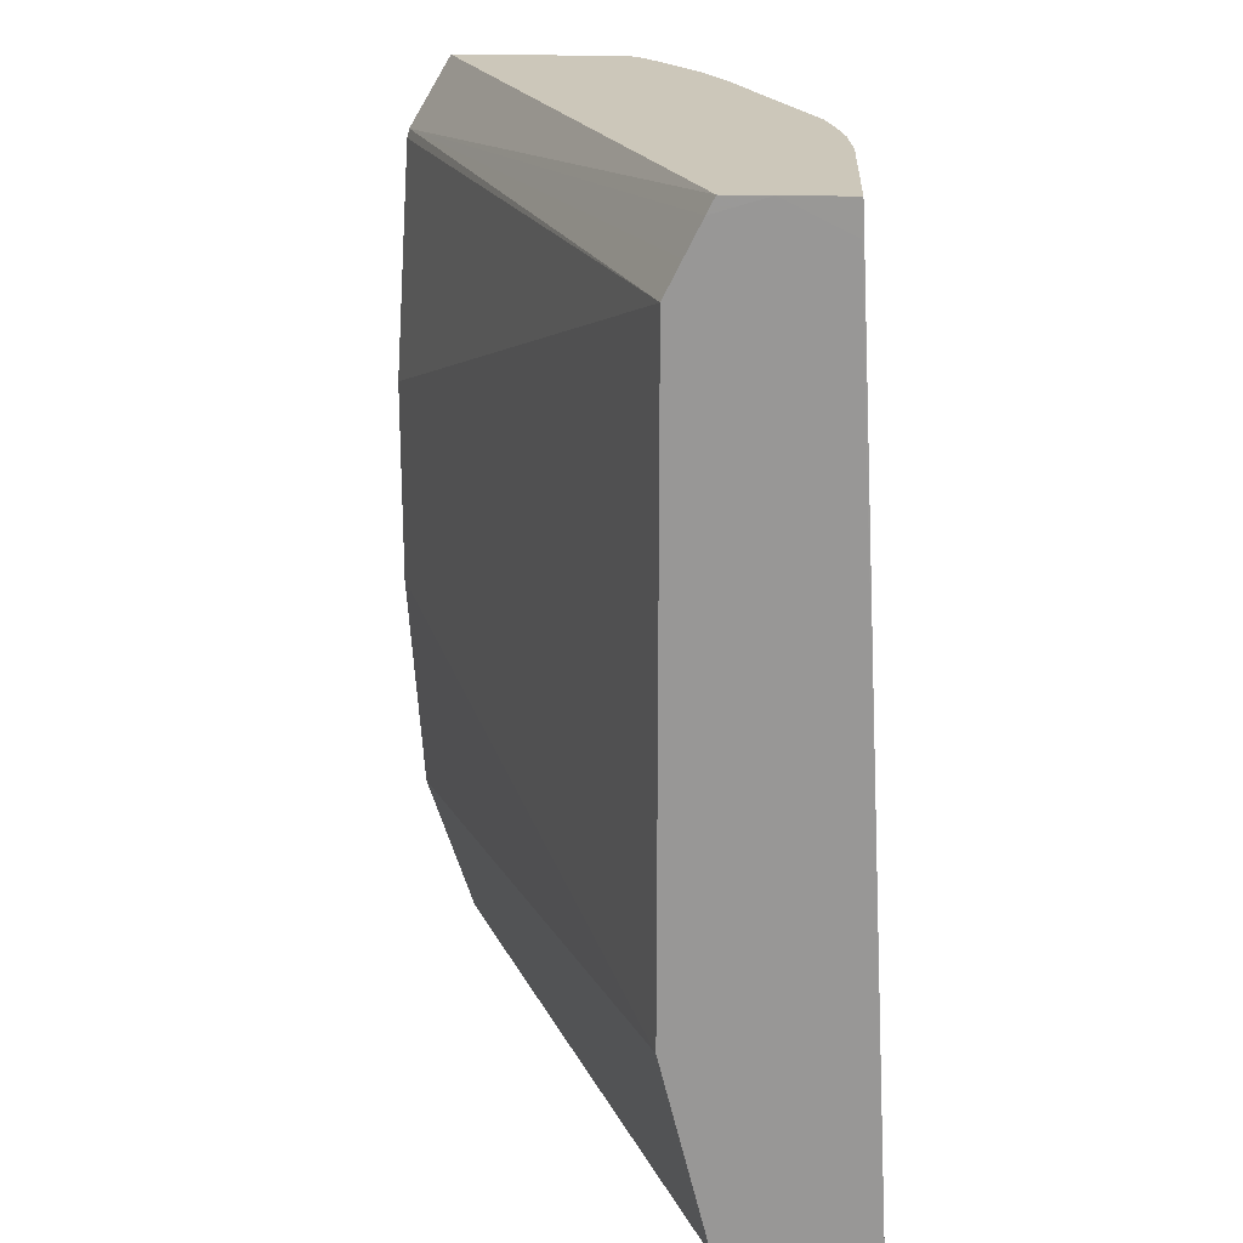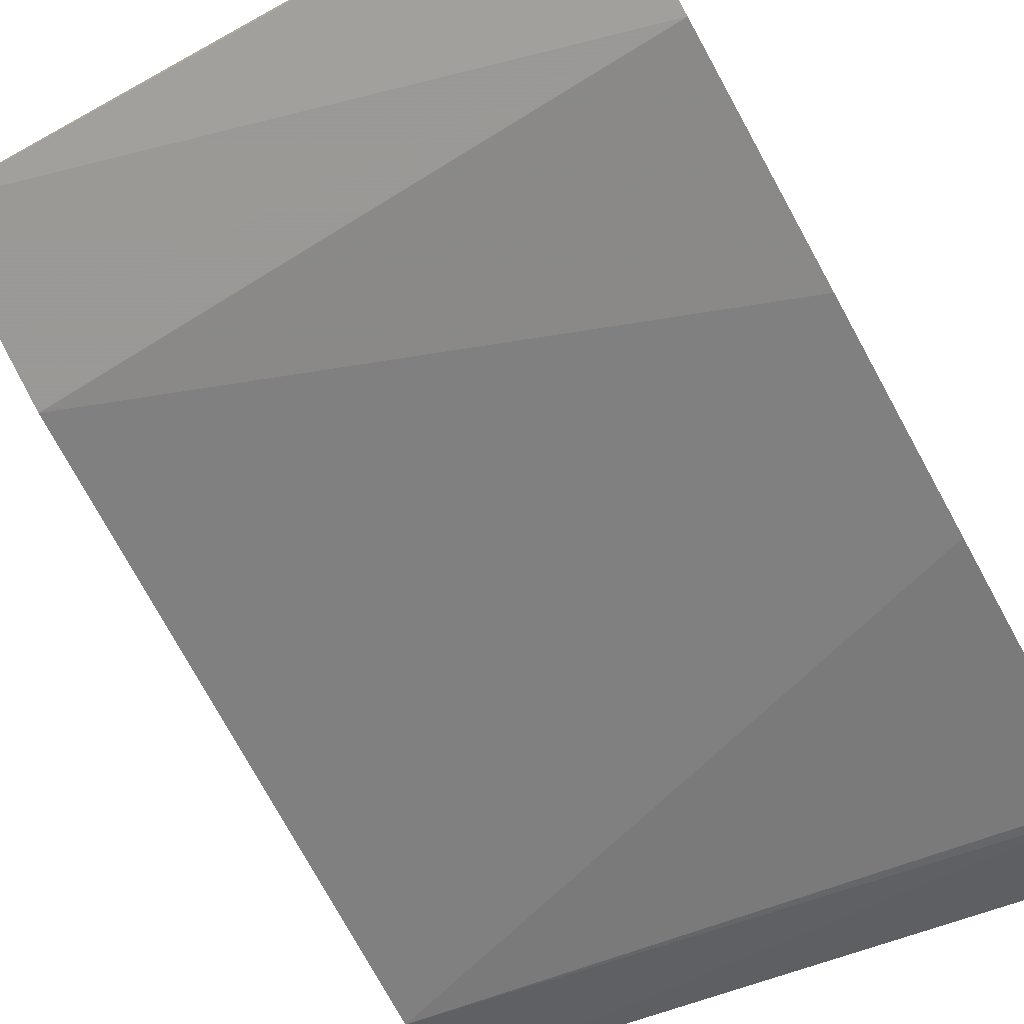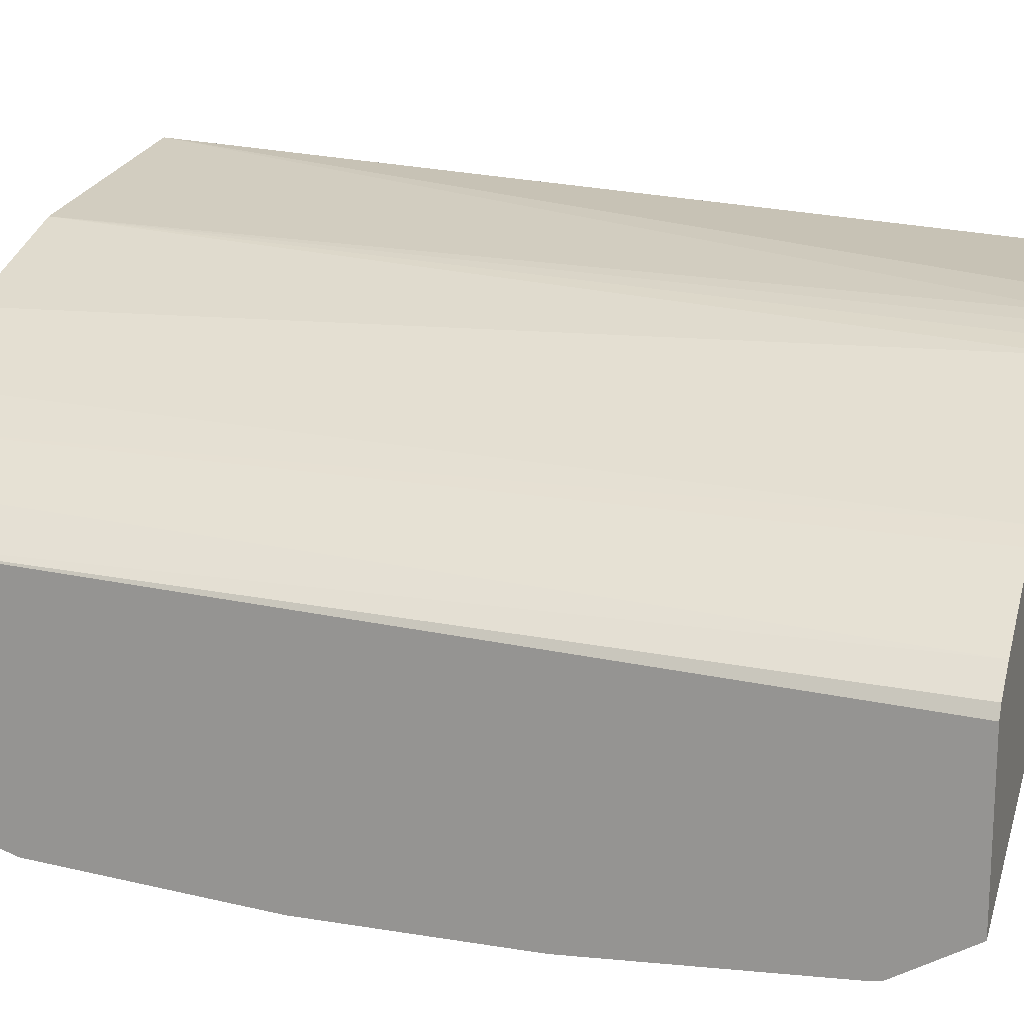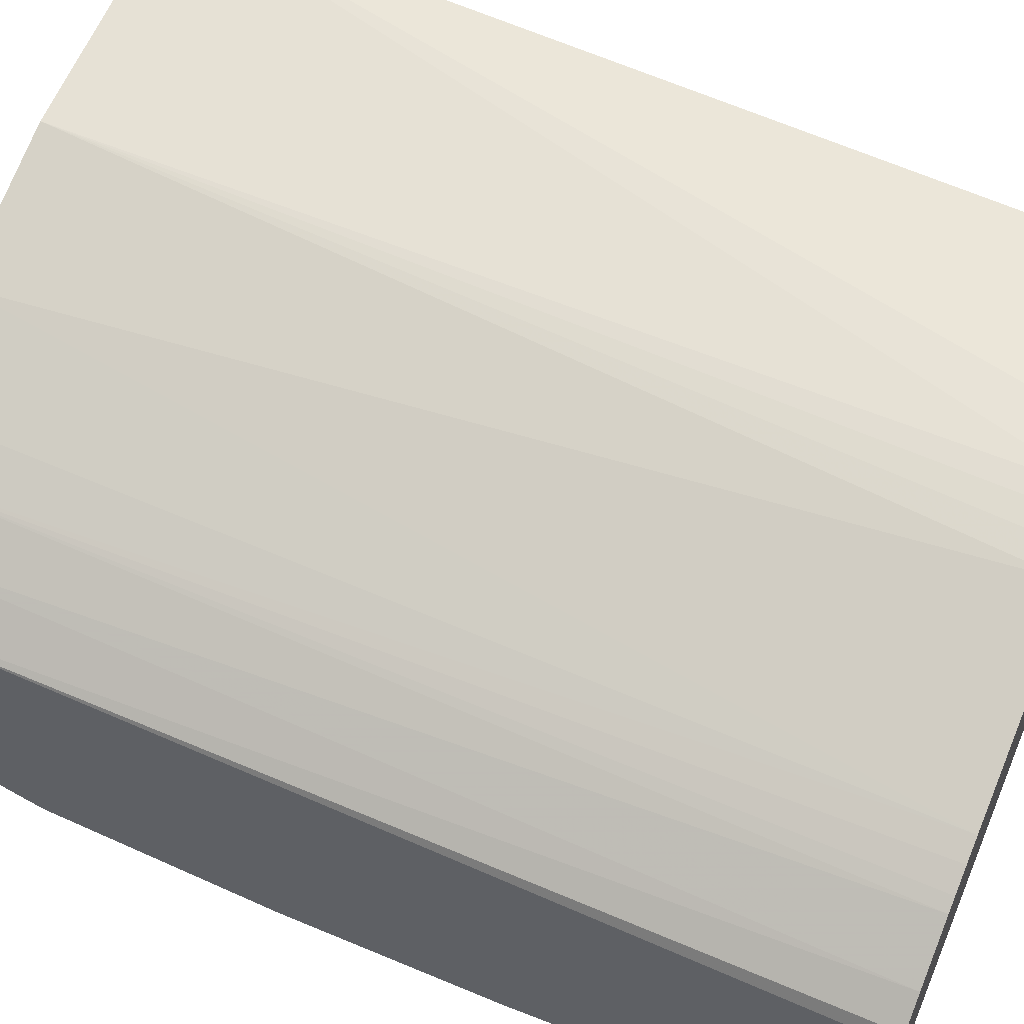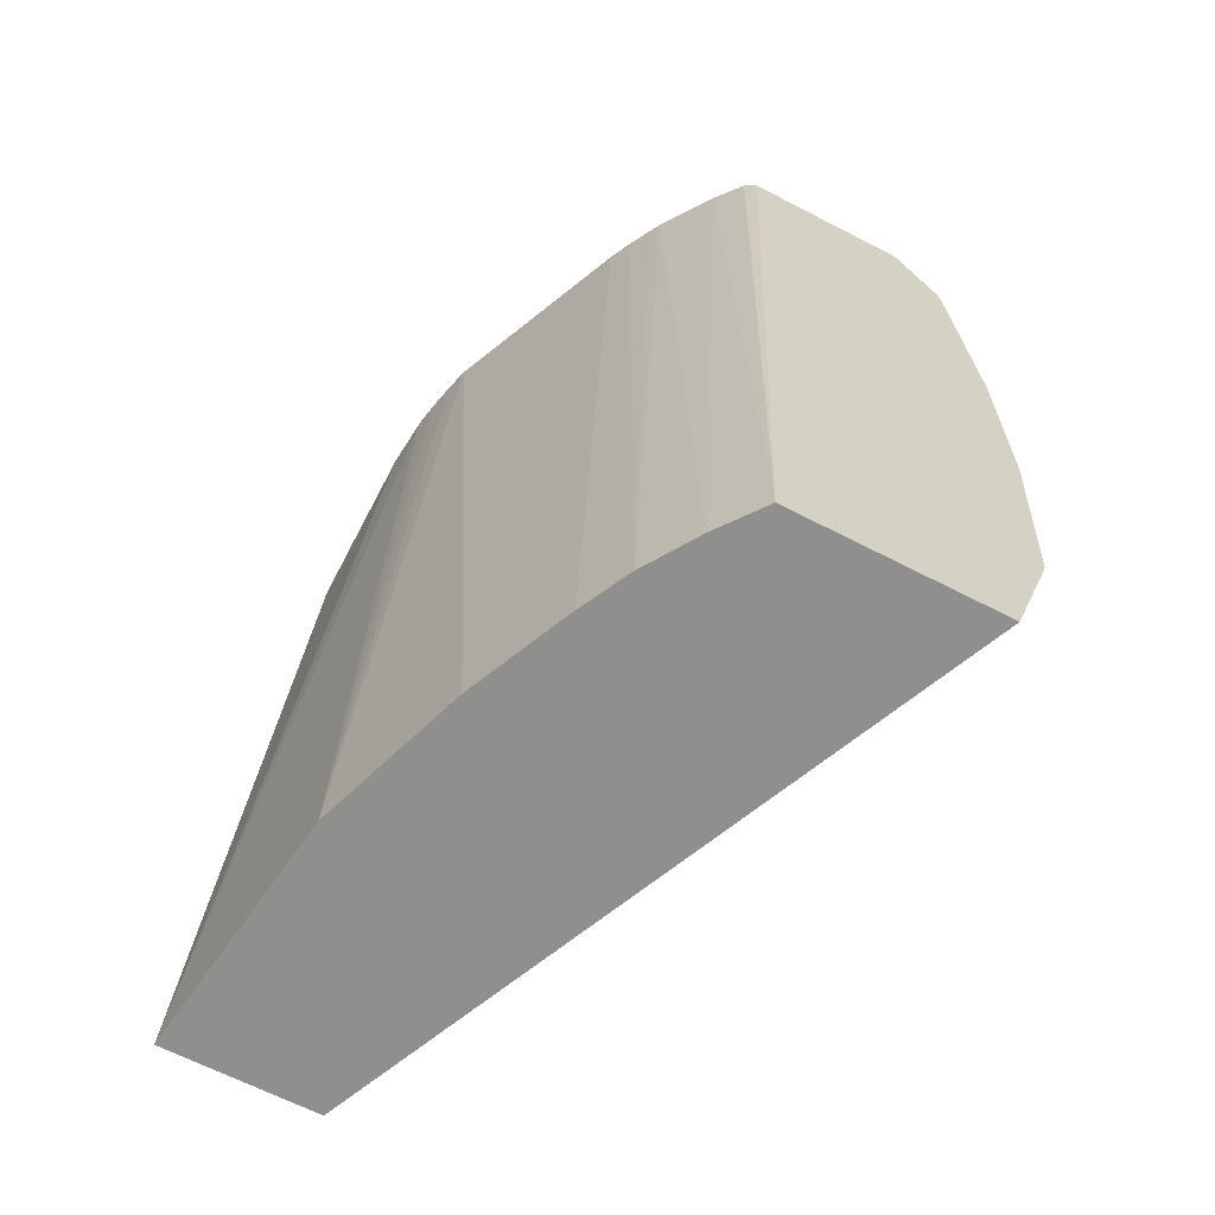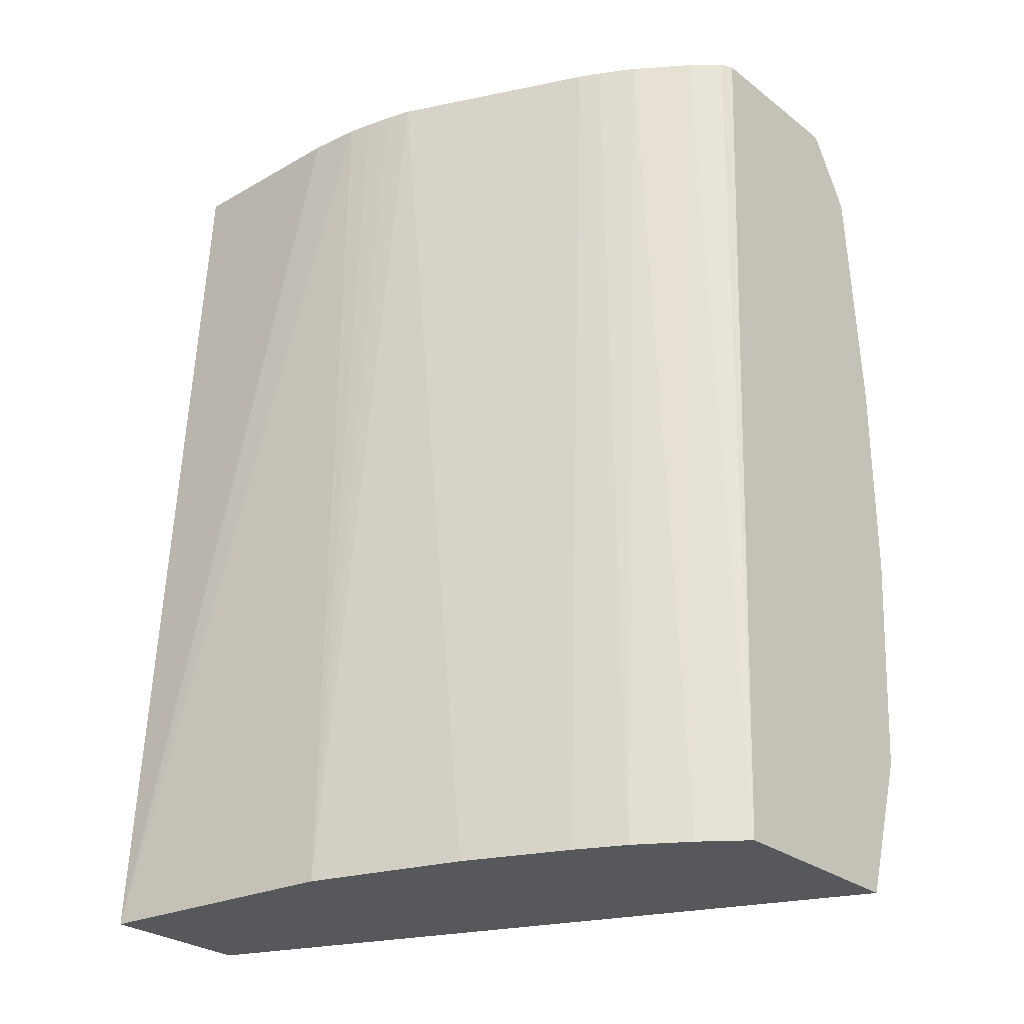
<metadata>
{"format":"obj","ext":"obj","renderer":"f3d","projection":"perspective","resolution":1024,"background":"white","views":[{"elev":21.3,"azim":-87.3,"up":"+Y"},{"elev":-76.7,"azim":28.8,"up":"+Z"},{"elev":17.6,"azim":108.1,"up":"+Z"},{"elev":56.9,"azim":113.7,"up":"+Z"},{"elev":-65.2,"azim":62.5,"up":"+Y"},{"elev":-27.9,"azim":41.0,"up":"+Y"}]}
</metadata>
<code>
v 0.2492 -0.4902 0.2604
v -3.538e-05 -0.4902 0.3639
v 0.2492 -0.4902 0.3263
v 0.2492 -0.5183 0.2437
v -0.0001086 -0.4963 0.3609
v -0.0001086 -0.4902 0.3808
v 0.2468 -0.4902 0.3309
v 0.2492 -0.851 0.3424
v 0.2492 -0.522 0.2428
v -0.0001086 -0.522 0.348
v -0.0001086 -0.5091 0.3544
v -0.0001086 -0.5028 0.3576
v -5.978e-05 -0.4902 0.406
v -0.0001086 -0.5027 0.406
v 0.2361 -0.4902 0.3397
v 0.2321 -0.851 0.3552
v 0.2492 -0.851 0.262
v 0.2492 -0.6187 0.2363
v -0.0001086 -0.7733 0.348
v -0.0001086 -0.8507 0.4253
v 1.341e-05 -0.8506 0.4253
v 0.07051 -0.4902 0.406
v 0.216 -0.4902 0.3539
v 0.2123 -0.851 0.3678
v -0.0001086 -0.851 0.3672
v 0.2492 -0.7926 0.2428
v 0.2492 -0.7025 0.2363
v -0.0001086 -0.7734 0.348
v -0.0001086 -0.851 0.4251
v -8.419e-05 -0.851 0.4253
v 1.341e-05 -0.851 0.4253
v 0.07734 -0.851 0.4158
v 0.09069 -0.4902 0.4043
v 0.2111 -0.4902 0.3567
v 0.1933 -0.851 0.3772
v 0.2025 -0.4902 0.3614
v 0.1942 -0.4902 0.3656
v 0.09635 -0.851 0.4135
v 0.1001 -0.4902 0.4026
v 0.1543 -0.851 0.3942
v 0.1201 -0.4902 0.3977
v 0.1103 -0.4902 0.4003
f 16 23 24
f 15 23 16
f 13 21 22
f 13 20 21
f 13 14 20
f 10 27 19
f 10 18 27
f 8 35 40
f 8 15 16
f 8 25 17
f 8 29 25
f 8 30 29
f 8 32 31
f 8 38 32
f 8 40 38
f 17 25 26
f 9 18 10
f 19 27 26
f 24 36 37
f 20 29 30
f 8 24 35
f 38 42 39
f 38 41 42
f 38 40 41
f 37 41 40
f 35 37 40
f 33 38 39
f 32 38 33
f 25 28 26
f 24 37 35
f 24 34 36
f 23 34 24
f 21 33 22
f 21 32 33
f 21 31 32
f 20 31 21
f 20 30 31
f 19 26 28
f 8 16 24
f 8 31 30
f 6 14 13
f 1 17 26
f 1 8 17
f 1 3 8
f 1 7 3
f 1 15 7
f 1 23 15
f 1 34 23
f 1 36 34
f 1 37 36
f 1 42 41
f 1 39 42
f 1 33 39
f 1 22 33
f 1 13 22
f 1 6 13
f 1 2 6
f 7 15 8
f 1 26 27
f 1 27 18
f 1 41 37
f 1 9 4
f 5 29 20
f 5 25 29
f 5 28 25
f 5 19 28
f 5 10 19
f 1 18 9
f 5 11 10
f 5 20 14
f 5 12 11
f 4 11 12
f 4 10 11
f 4 9 10
f 3 7 8
f 2 4 5
f 2 5 6
f 1 4 2
f 4 12 5
f 5 14 6

</code>
